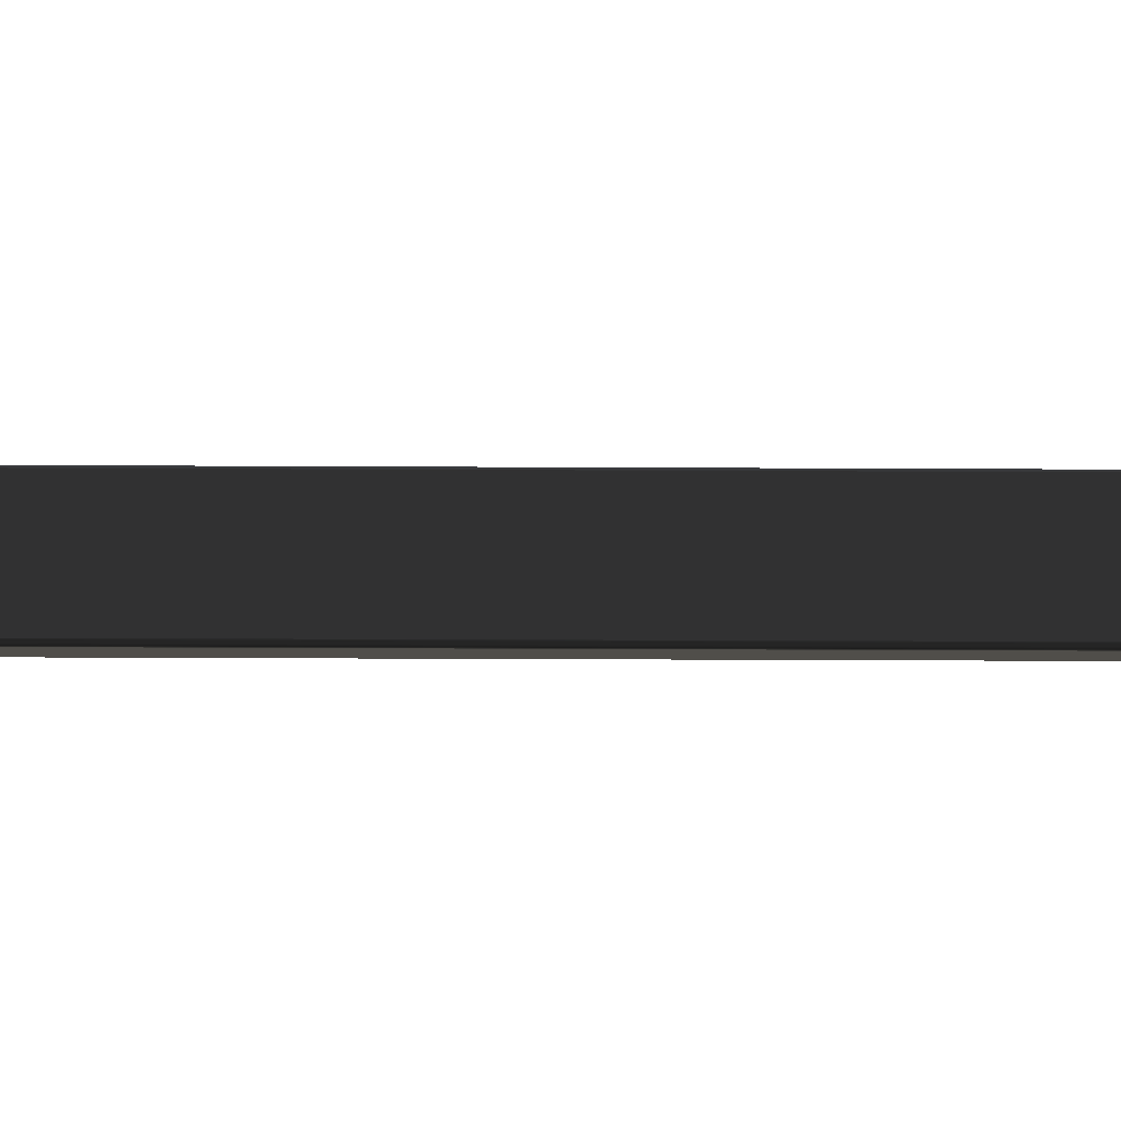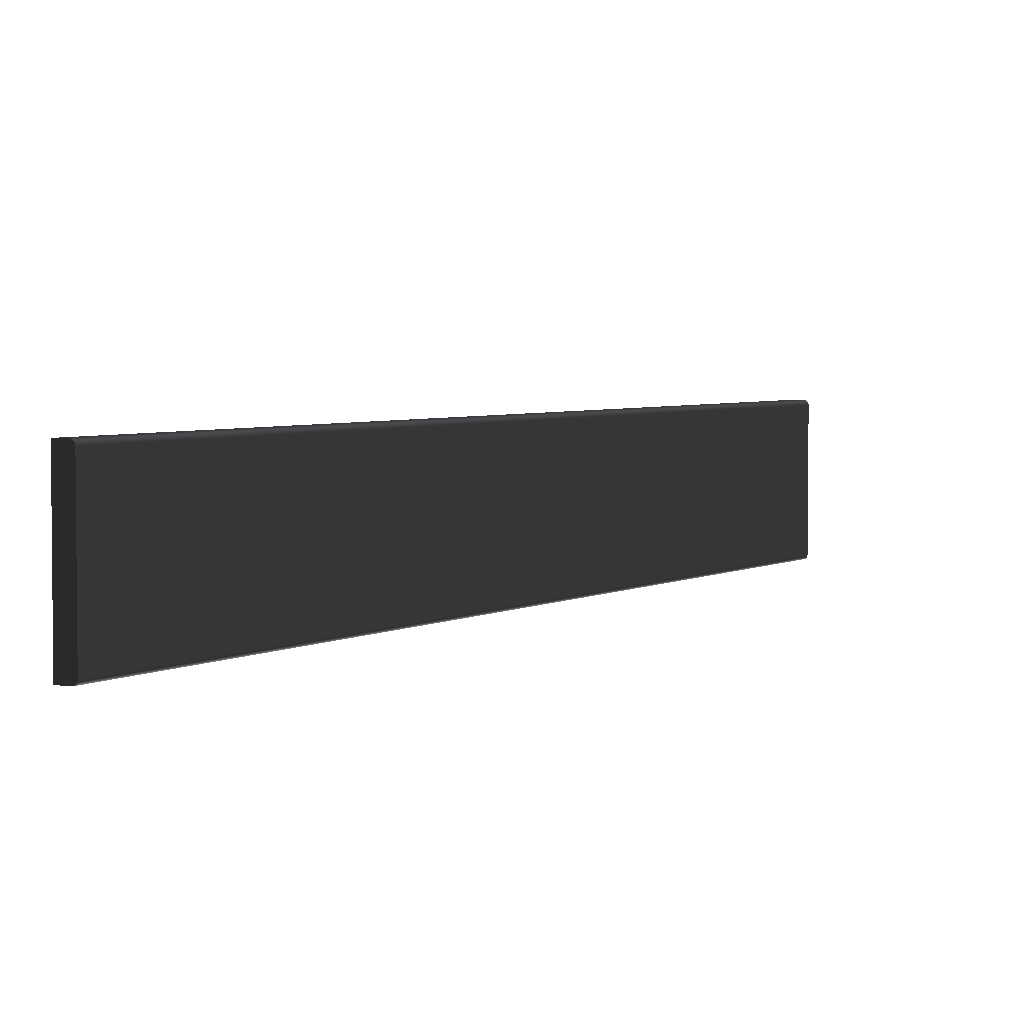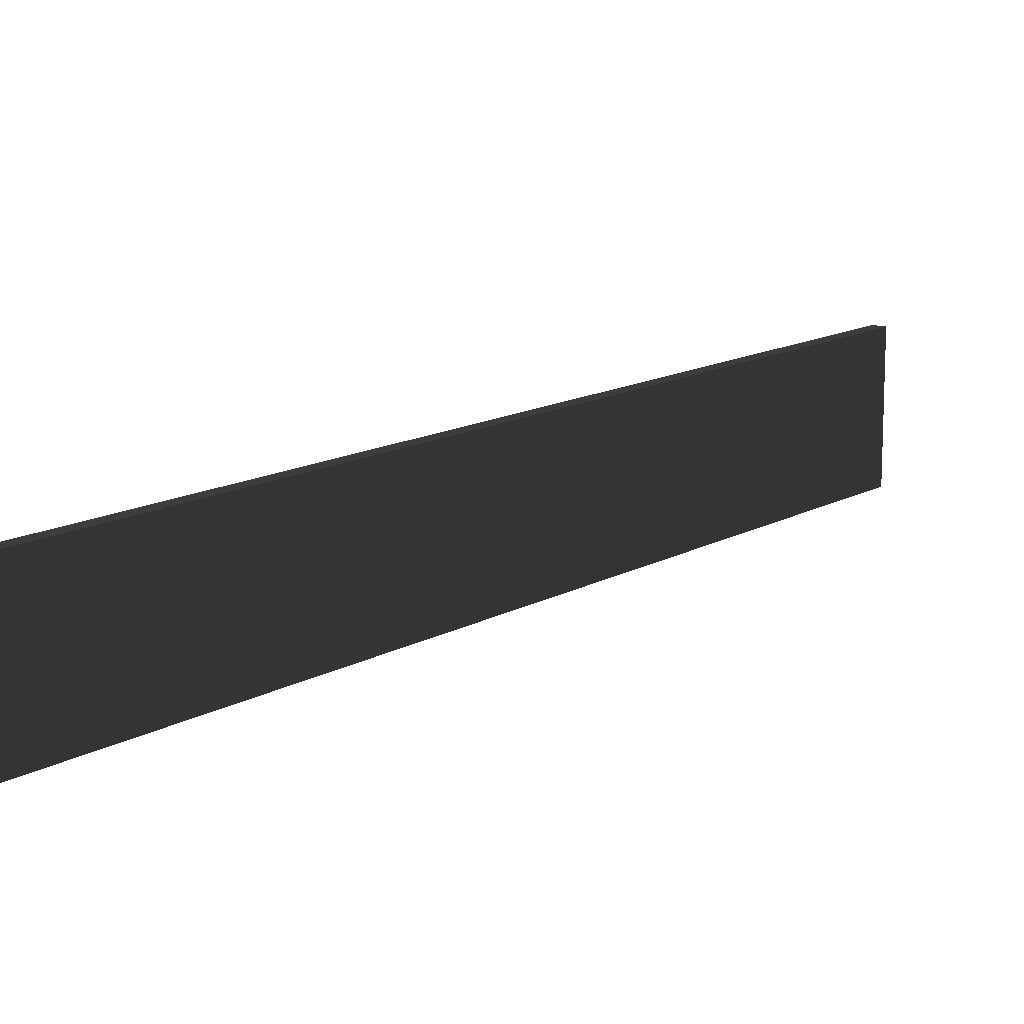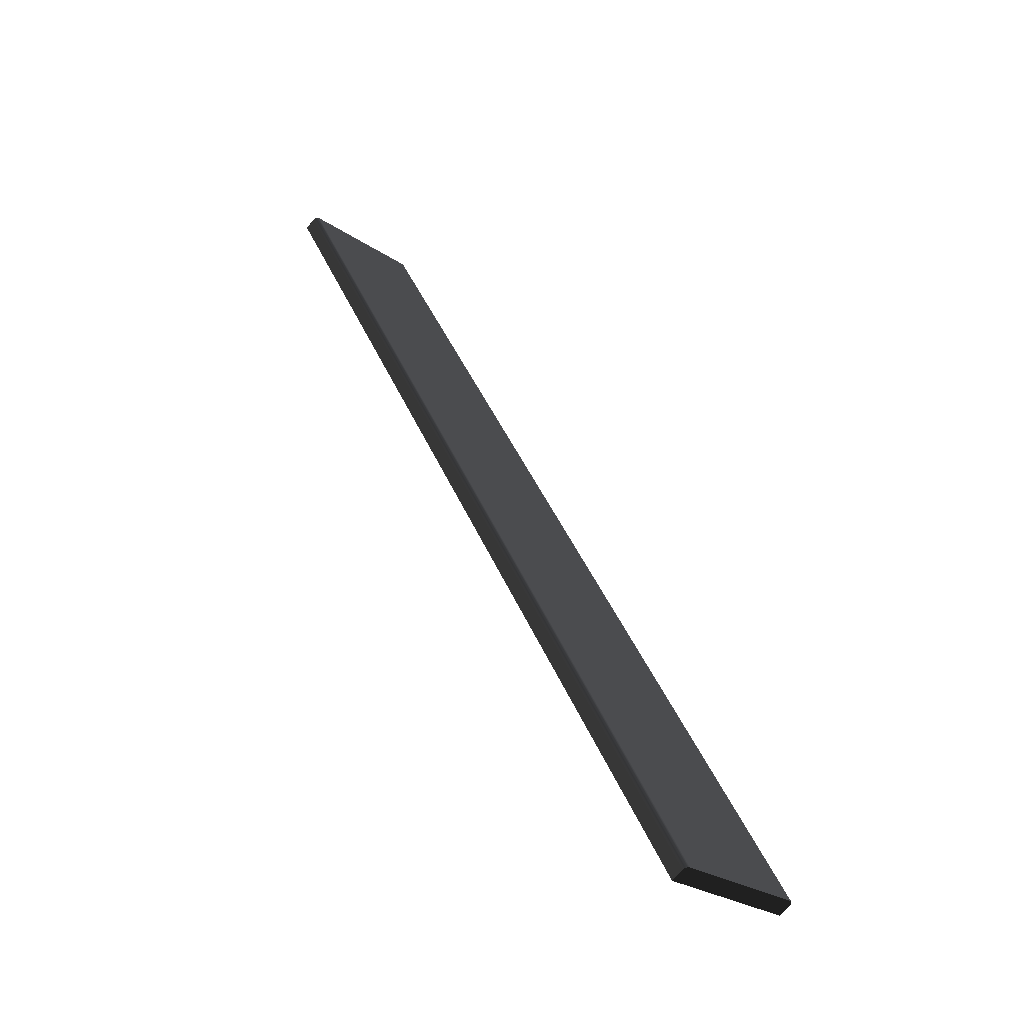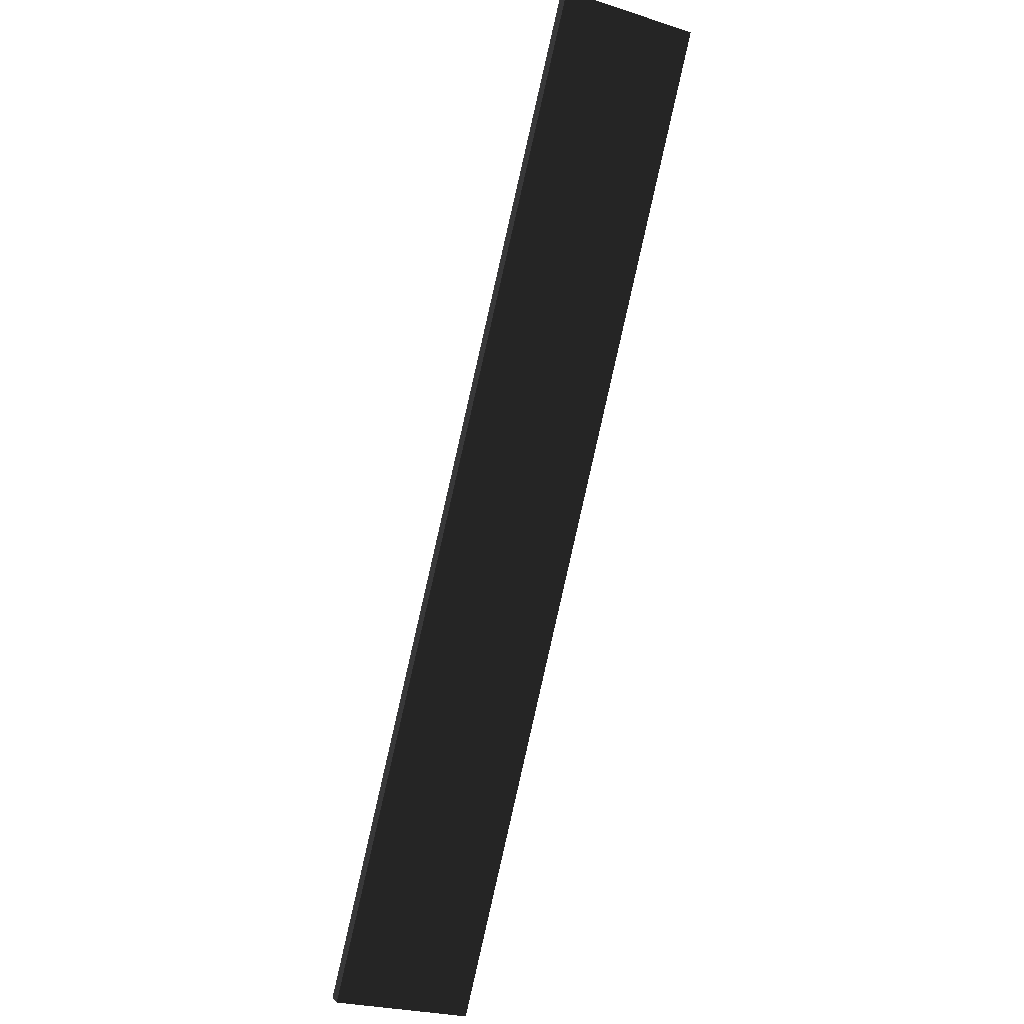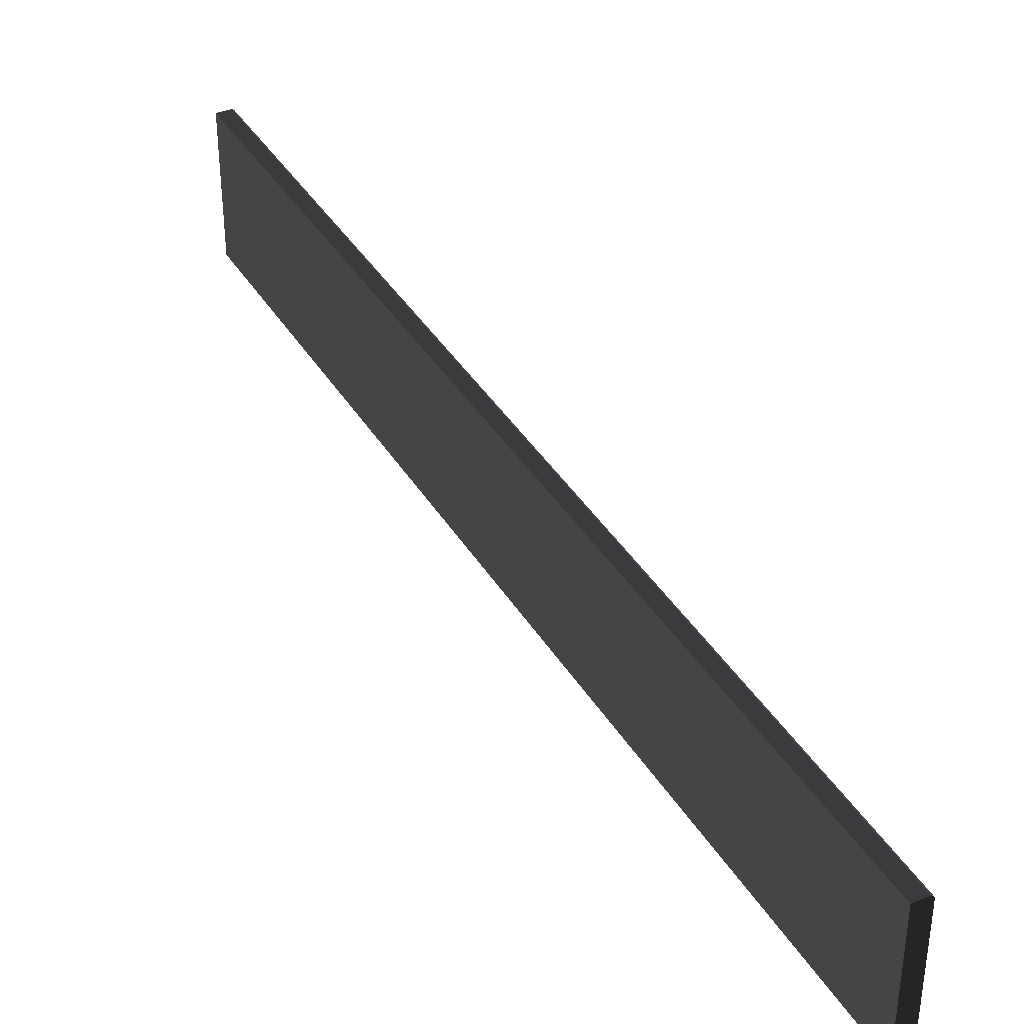
<metadata>
{"format":"obj","ext":"obj","renderer":"f3d","projection":"perspective","resolution":1024,"background":"white","views":[{"elev":-31.9,"azim":59.6,"up":"+Y"},{"elev":3.7,"azim":-0.2,"up":"+Y"},{"elev":13.2,"azim":-172.0,"up":"+Y"},{"elev":-27.1,"azim":44.2,"up":"+Z"},{"elev":-26.3,"azim":-116.4,"up":"+Z"},{"elev":38.5,"azim":-58.0,"up":"+Y"}]}
</metadata>
<code>
o #ID58
v -0.3381 -0.02355 0.07632
v -0.3381 -0.02919 0.07632
v -0.1637 -0.02355 -0.2257
v -0.1637 -0.02919 -0.2257
v -0.3381 -0.02919 0.07632
v -0.1637 -0.02355 -0.2257
v -0.1637 -0.02919 -0.2257
v -0.3381 -0.02355 0.07632
v -0.3381 -0.03483 0.07632
v -0.3381 -0.02919 0.07632
v -0.3381 -0.04046 0.07632
v -0.3381 -0.02355 0.07632
v -0.3381 -0.01791 0.07632
v -0.3381 -0.01227 0.07632
v -0.3381 -0.006637 0.07632
v -0.3381 -0.000999 0.07632
v -0.3382 -0.04085 0.0763
v -0.3381 0.004639 0.07632
v -0.3382 0.005028 0.0763
v -0.3383 -0.04122 0.07622
v -0.3383 0.005391 0.07622
v -0.3385 -0.04153 0.0761
v -0.3385 0.005702 0.0761
v -0.3388 0.005941 0.07595
v -0.3388 -0.04177 0.07595
v -0.3391 -0.04192 0.07577
v -0.3391 0.006091 0.07577
v -0.3394 -0.04197 0.07557
v -0.3394 0.006143 0.07557
v -0.3433 -0.04197 0.07332
v -0.3433 0.006143 0.07332
v -0.3394 0.006143 0.07557
v -0.3433 -0.04197 0.07332
v -0.3433 0.006143 0.07332
v -0.3394 -0.04197 0.07557
v -0.3391 0.006091 0.07577
v -0.3391 -0.04192 0.07577
v -0.3388 0.005941 0.07595
v -0.3388 -0.04177 0.07595
v -0.3385 -0.04153 0.0761
v -0.3385 0.005702 0.0761
v -0.3383 0.005391 0.07622
v -0.3383 -0.04122 0.07622
v -0.3382 0.005028 0.0763
v -0.3382 -0.04085 0.0763
v -0.3381 0.004639 0.07632
v -0.3381 -0.000999 0.07632
v -0.3381 -0.02355 0.07632
v -0.3381 -0.04046 0.07632
v -0.3381 -0.006637 0.07632
v -0.3381 -0.01227 0.07632
v -0.3381 -0.01791 0.07632
v -0.3381 -0.02919 0.07632
v -0.3381 -0.03483 0.07632
v -0.3381 -0.01791 0.07632
v -0.1637 -0.01791 -0.2257
v -0.1637 -0.01791 -0.2257
v -0.3381 -0.01791 0.07632
v -0.1637 -0.000999 -0.2257
v -0.1637 -0.006637 -0.2257
v -0.1637 0.004639 -0.2257
v -0.1637 -0.01227 -0.2257
v -0.1637 -0.01791 -0.2257
v -0.1637 -0.02355 -0.2257
v -0.1638 -0.04085 -0.2258
v -0.1638 0.005028 -0.2258
v -0.1639 -0.04122 -0.2258
v -0.1639 0.005391 -0.2258
v -0.1641 -0.04153 -0.226
v -0.1641 0.005702 -0.226
v -0.1644 -0.04177 -0.2261
v -0.1644 0.005941 -0.2261
v -0.1647 0.006091 -0.2263
v -0.1647 -0.04192 -0.2263
v -0.165 -0.04197 -0.2265
v -0.165 0.006143 -0.2265
v -0.1689 0.006143 -0.2288
v -0.1689 -0.04197 -0.2288
v -0.1637 -0.03483 -0.2257
v -0.1637 -0.04046 -0.2257
v -0.1637 -0.02919 -0.2257
v -0.1637 -0.04046 -0.2257
v -0.1637 -0.02355 -0.2257
v -0.1638 -0.04085 -0.2258
v -0.1637 -0.02919 -0.2257
v -0.1637 -0.03483 -0.2257
v -0.165 -0.04197 -0.2265
v -0.1689 0.006143 -0.2288
v -0.1689 -0.04197 -0.2288
v -0.165 0.006143 -0.2265
v -0.1647 0.006091 -0.2263
v -0.1647 -0.04192 -0.2263
v -0.1644 -0.04177 -0.2261
v -0.1644 0.005941 -0.2261
v -0.1641 0.005702 -0.226
v -0.1641 -0.04153 -0.226
v -0.1639 0.005391 -0.2258
v -0.1639 -0.04122 -0.2258
v -0.1638 0.005028 -0.2258
v -0.1637 0.004639 -0.2257
v -0.1637 -0.006637 -0.2257
v -0.1637 -0.01791 -0.2257
v -0.1637 -0.01227 -0.2257
v -0.1637 -0.000999 -0.2257
v -0.3381 -0.03483 0.07632
v -0.1637 -0.03483 -0.2257
v -0.3381 -0.03483 0.07632
v -0.1637 -0.03483 -0.2257
v -0.3382 0.005028 0.0763
v -0.3381 0.004639 0.07632
v -0.1638 0.005028 -0.2258
v -0.1637 0.004639 -0.2257
v -0.3381 0.004639 0.07632
v -0.1638 0.005028 -0.2258
v -0.1637 0.004639 -0.2257
v -0.3382 0.005028 0.0763
v -0.3381 0.004639 0.07632
v -0.3381 -0.000999 0.07632
v -0.1637 0.004639 -0.2257
v -0.1637 -0.000999 -0.2257
v -0.3381 -0.000999 0.07632
v -0.1637 0.004639 -0.2257
v -0.1637 -0.000999 -0.2257
v -0.3381 0.004639 0.07632
v -0.3381 -0.006637 0.07632
v -0.1637 -0.006637 -0.2257
v -0.3381 -0.006637 0.07632
v -0.1637 -0.006637 -0.2257
v -0.3381 -0.01227 0.07632
v -0.1637 -0.01227 -0.2257
v -0.3381 -0.01227 0.07632
v -0.1637 -0.01227 -0.2257
v -0.3381 -0.04046 0.07632
v -0.1637 -0.04046 -0.2257
v -0.3381 -0.04046 0.07632
v -0.1637 -0.04046 -0.2257
v -0.3381 -0.04046 0.07632
v -0.3382 -0.04085 0.0763
v -0.1637 -0.04046 -0.2257
v -0.1638 -0.04085 -0.2258
v -0.3382 -0.04085 0.0763
v -0.1637 -0.04046 -0.2257
v -0.1638 -0.04085 -0.2258
v -0.3381 -0.04046 0.07632
v -0.3383 -0.04122 0.07622
v -0.1639 -0.04122 -0.2258
v -0.3383 -0.04122 0.07622
v -0.1639 -0.04122 -0.2258
v -0.1641 -0.04153 -0.226
v -0.3385 -0.04153 0.0761
v -0.1641 -0.04153 -0.226
v -0.3385 -0.04153 0.0761
v -0.1644 -0.04177 -0.2261
v -0.3388 -0.04177 0.07595
v -0.3388 -0.04177 0.07595
v -0.1644 -0.04177 -0.2261
v -0.1647 -0.04192 -0.2263
v -0.3391 -0.04192 0.07577
v -0.1647 -0.04192 -0.2263
v -0.3391 -0.04192 0.07577
v -0.165 -0.04197 -0.2265
v -0.3394 -0.04197 0.07557
v -0.165 -0.04197 -0.2265
v -0.3394 -0.04197 0.07557
v -0.1689 -0.04197 -0.2288
v -0.165 -0.04197 -0.2265
v -0.3433 -0.04197 0.07332
v -0.3394 -0.04197 0.07557
v -0.165 -0.04197 -0.2265
v -0.3433 -0.04197 0.07332
v -0.3394 -0.04197 0.07557
v -0.1689 -0.04197 -0.2288
v -0.3433 0.006143 0.07332
v -0.1689 0.006143 -0.2288
v -0.3433 -0.04197 0.07332
v -0.1689 -0.04197 -0.2288
v -0.1689 0.006143 -0.2288
v -0.3433 -0.04197 0.07332
v -0.1689 -0.04197 -0.2288
v -0.3433 0.006143 0.07332
v -0.165 0.006143 -0.2265
v -0.1689 0.006143 -0.2288
v -0.3394 0.006143 0.07557
v -0.3433 0.006143 0.07332
v -0.1689 0.006143 -0.2288
v -0.3394 0.006143 0.07557
v -0.3433 0.006143 0.07332
v -0.165 0.006143 -0.2265
v -0.165 0.006143 -0.2265
v -0.3394 0.006143 0.07557
v -0.1647 0.006091 -0.2263
v -0.3391 0.006091 0.07577
v -0.3394 0.006143 0.07557
v -0.1647 0.006091 -0.2263
v -0.3391 0.006091 0.07577
v -0.165 0.006143 -0.2265
v -0.1644 0.005941 -0.2261
v -0.3388 0.005941 0.07595
v -0.3388 0.005941 0.07595
v -0.1644 0.005941 -0.2261
v -0.1641 0.005702 -0.226
v -0.3385 0.005702 0.0761
v -0.1641 0.005702 -0.226
v -0.3385 0.005702 0.0761
v -0.3383 0.005391 0.07622
v -0.1639 0.005391 -0.2258
v -0.3383 0.005391 0.07622
v -0.1639 0.005391 -0.2258
f 3 2 1
f 2 3 4
f 11 10 9
f 11 12 10
f 12 14 13
f 12 15 14
f 12 16 15
f 12 17 16
f 17 12 11
f 17 18 16
f 17 19 18
f 20 19 17
f 20 21 19
f 22 21 20
f 22 23 21
f 22 24 23
f 25 24 22
f 26 24 25
f 26 27 24
f 28 27 26
f 28 29 27
f 30 29 28
f 29 30 31
f 56 1 55
f 1 56 3
f 61 60 59
f 60 63 62
f 60 64 63
f 60 65 64
f 61 65 60
f 66 65 61
f 66 67 65
f 68 67 66
f 68 69 67
f 70 69 68
f 70 71 69
f 72 71 70
f 73 71 72
f 73 74 71
f 73 75 74
f 76 75 73
f 77 75 76
f 75 77 78
f 81 80 79
f 64 80 81
f 80 64 65
f 4 105 2
f 105 4 106
f 111 110 109
f 110 111 112
f 119 118 117
f 118 119 120
f 120 125 118
f 125 120 126
f 126 129 125
f 129 126 130
f 130 55 129
f 55 130 56
f 106 133 105
f 133 106 134
f 139 138 137
f 138 139 140
f 140 145 138
f 145 140 146
f 149 145 146
f 145 149 150
f 154 149 153
f 149 154 150
f 157 154 153
f 154 157 158
f 161 158 157
f 158 161 162
f 167 166 165
f 166 167 168
f 175 174 173
f 174 175 176
f 183 182 181
f 182 183 184
f 191 190 189
f 190 191 192
f 198 191 197
f 191 198 192
f 201 198 197
f 198 201 202
f 201 205 202
f 205 201 206
f 206 109 205
f 109 206 111
f 7 6 5
f 8 5 6
f 34 33 32
f 35 32 33
f 36 32 35
f 37 36 35
f 38 36 37
f 39 38 37
f 40 38 39
f 41 38 40
f 42 41 40
f 43 42 40
f 44 42 43
f 45 44 43
f 46 44 45
f 47 46 45
f 49 48 45
f 47 45 48
f 50 47 48
f 51 50 48
f 52 51 48
f 53 48 49
f 54 53 49
f 6 57 8
f 58 8 57
f 84 83 82
f 85 82 83
f 86 82 85
f 89 88 87
f 90 87 88
f 91 87 90
f 92 87 91
f 93 92 91
f 94 93 91
f 95 93 94
f 96 93 95
f 97 96 95
f 98 96 97
f 99 98 97
f 84 98 99
f 100 84 99
f 101 84 100
f 83 84 101
f 102 83 101
f 103 102 101
f 104 101 100
f 108 7 107
f 5 107 7
f 115 114 113
f 116 113 114
f 123 122 121
f 124 121 122
f 128 123 127
f 121 127 123
f 132 128 131
f 127 131 128
f 57 132 58
f 131 58 132
f 136 108 135
f 107 135 108
f 143 142 141
f 144 141 142
f 148 143 147
f 141 147 143
f 152 151 147
f 148 147 151
f 152 155 151
f 156 151 155
f 160 159 155
f 156 155 159
f 164 163 160
f 159 160 163
f 171 170 169
f 172 169 170
f 179 178 177
f 180 177 178
f 187 186 185
f 188 185 186
f 195 194 193
f 196 193 194
f 195 199 194
f 200 194 199
f 204 203 199
f 200 199 203
f 208 203 207
f 204 207 203
f 114 208 116
f 207 116 208

</code>
